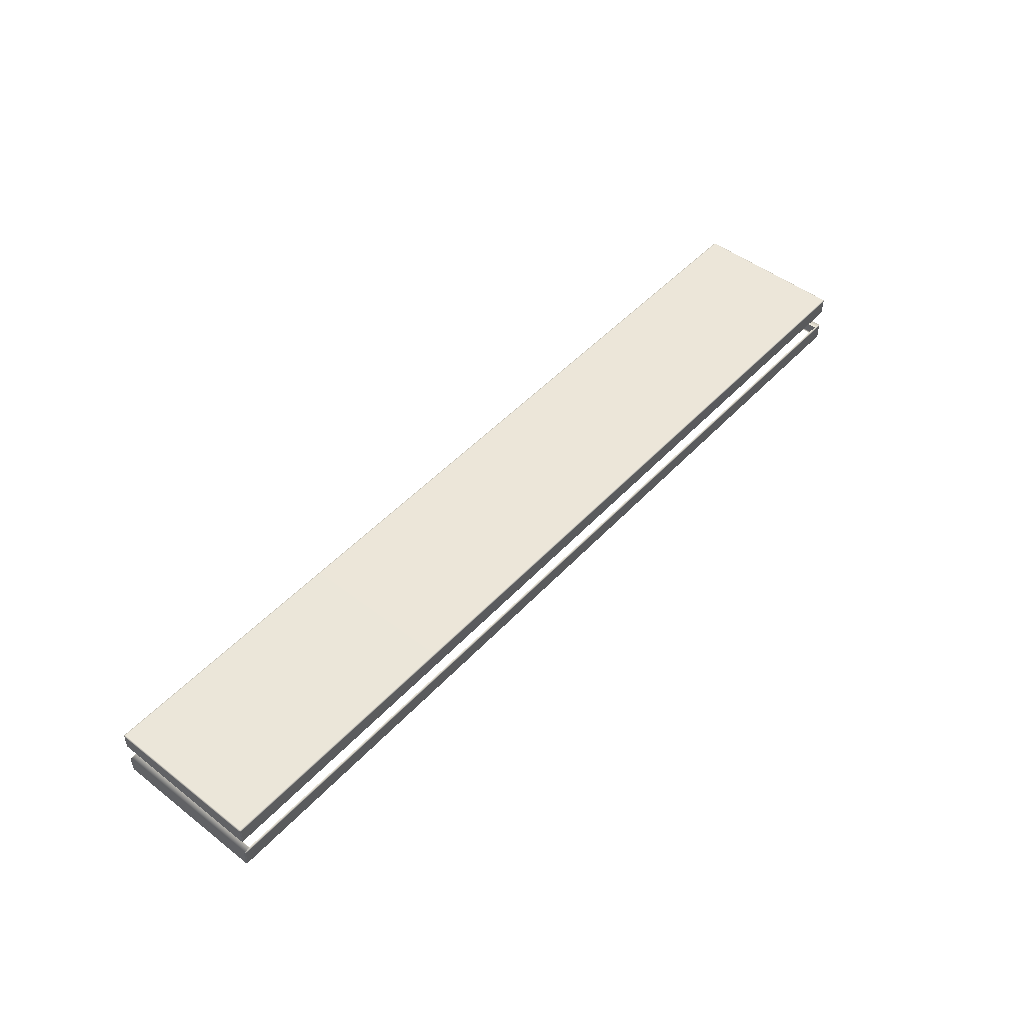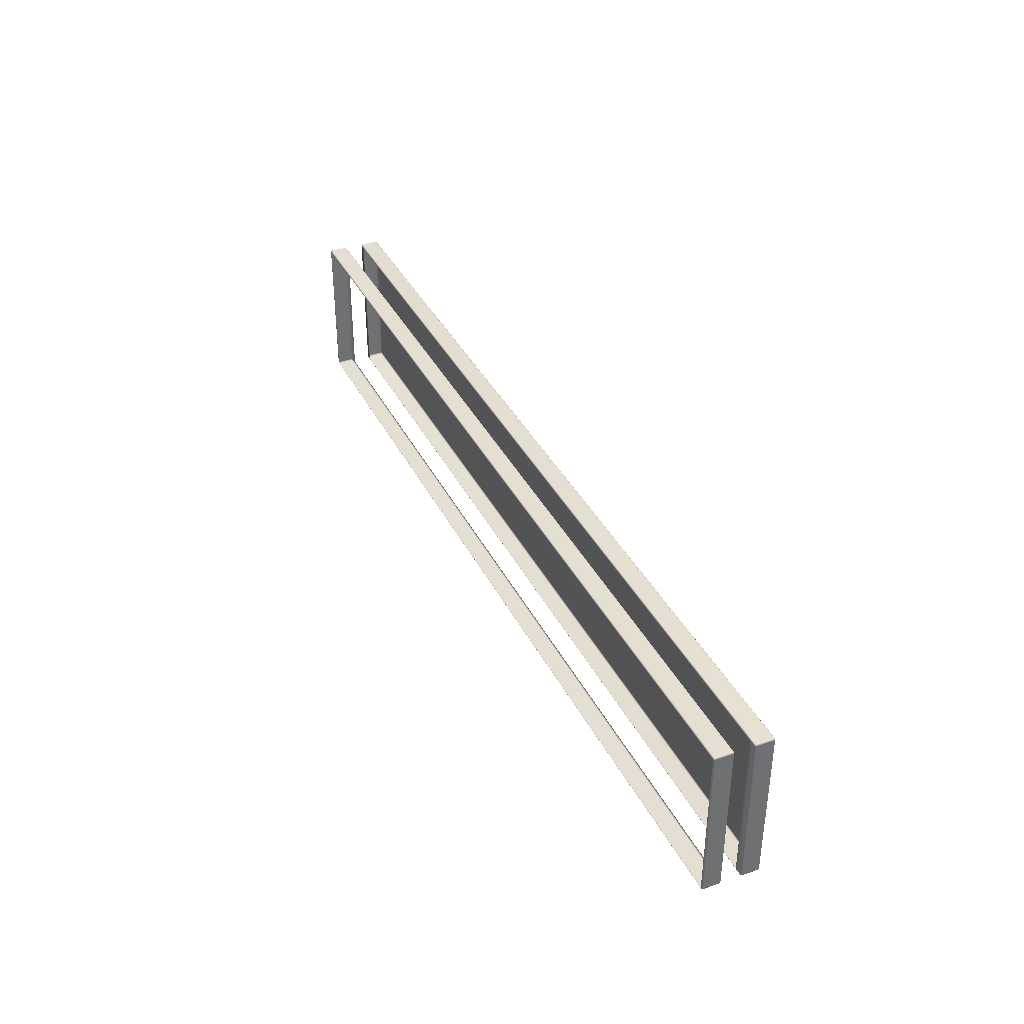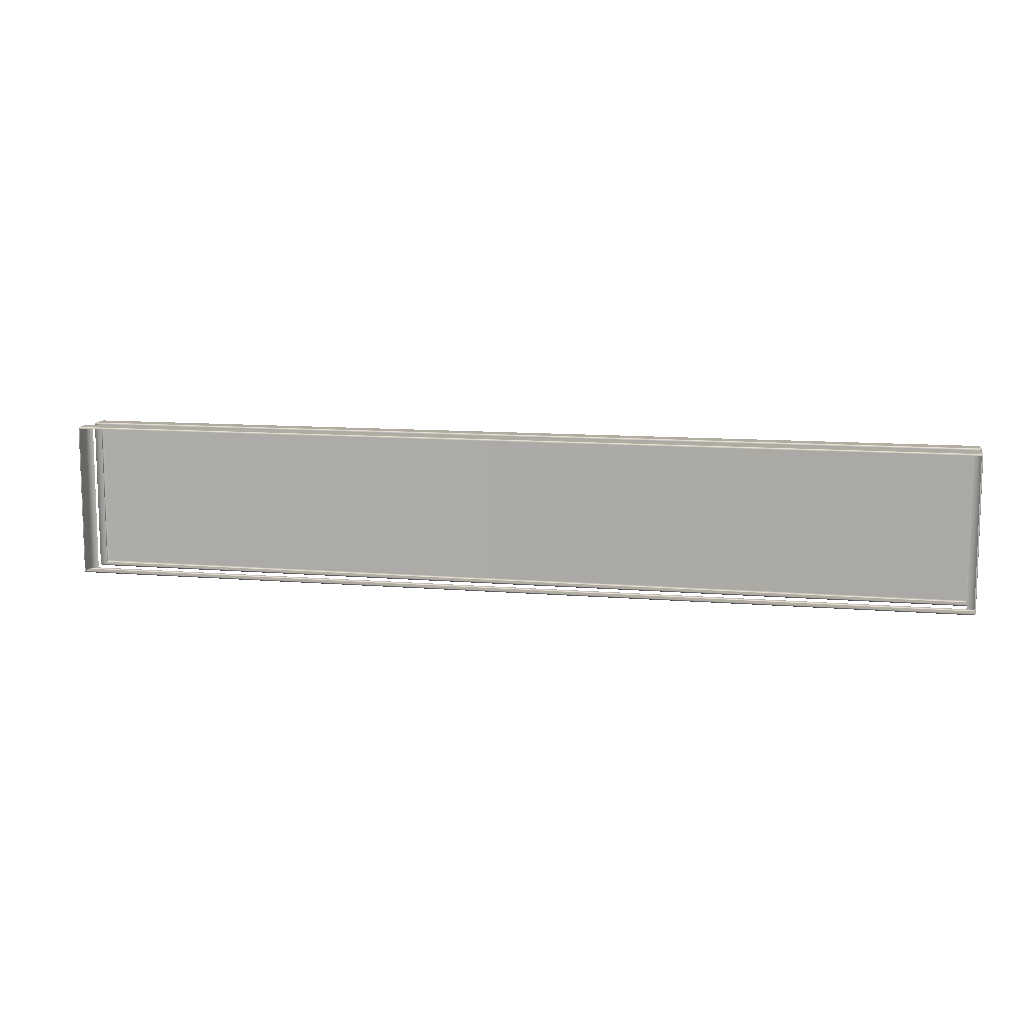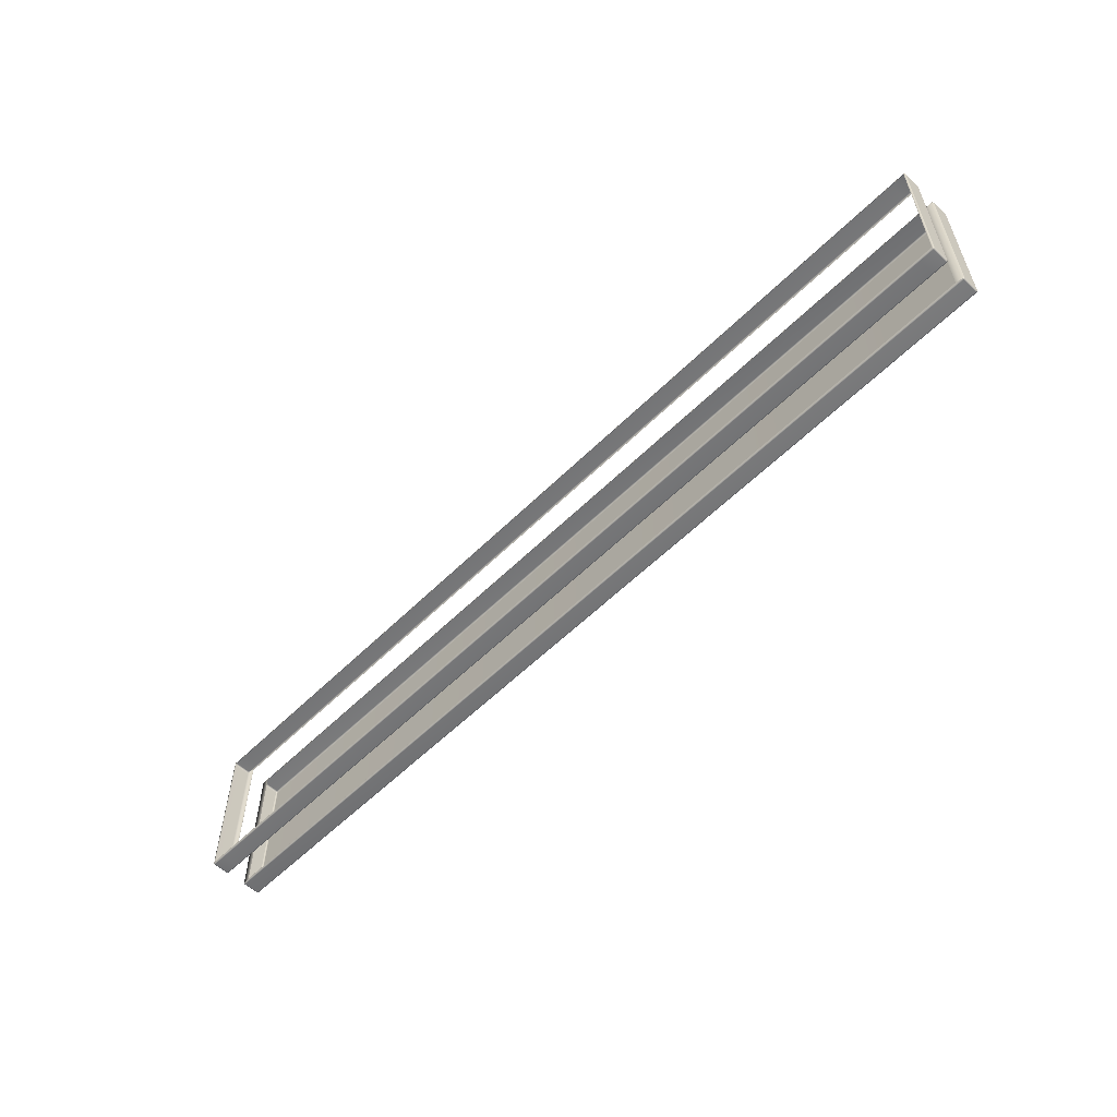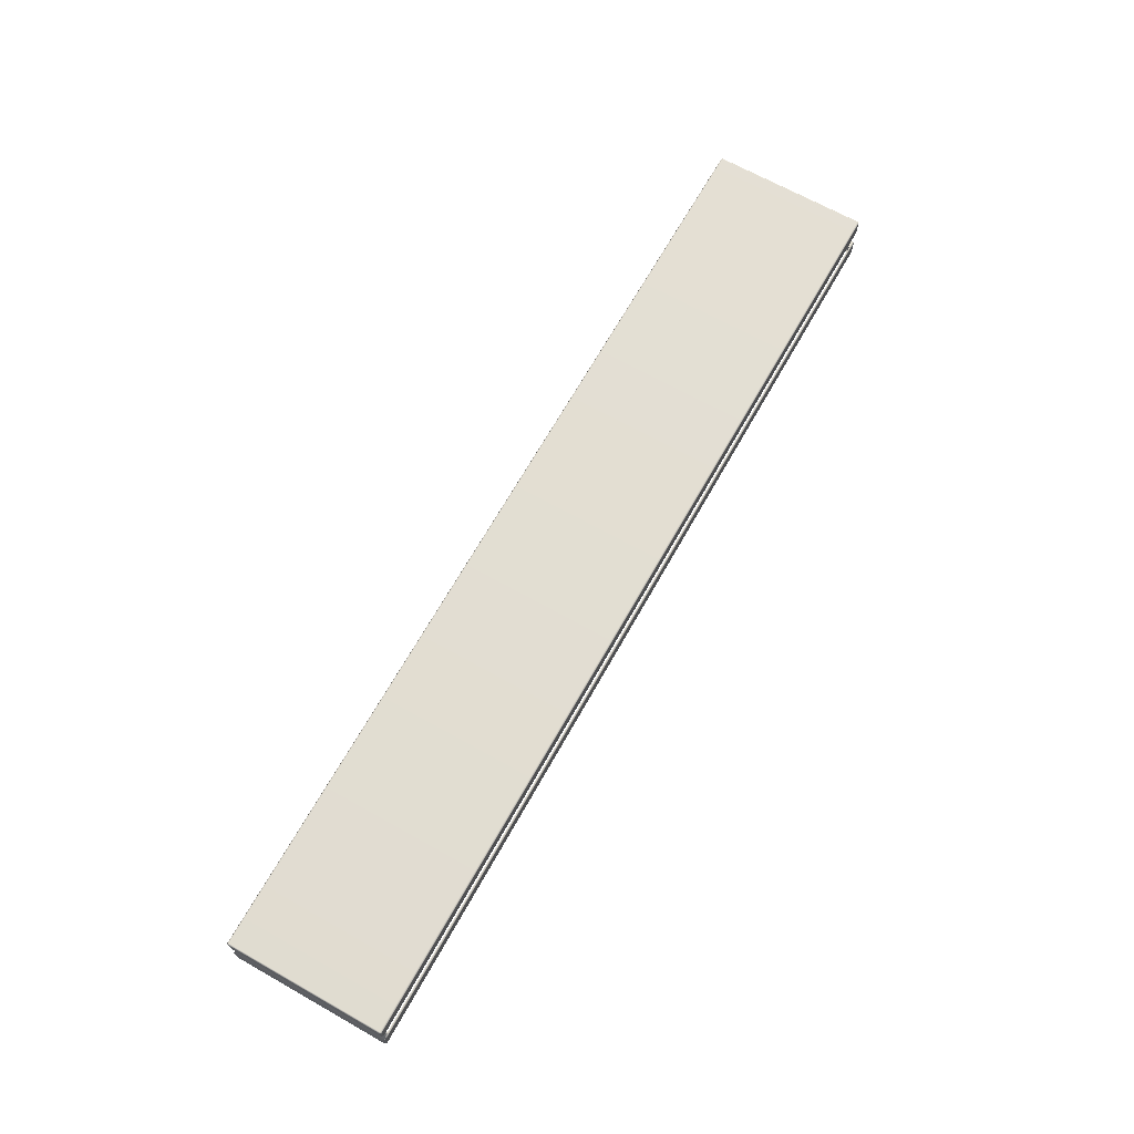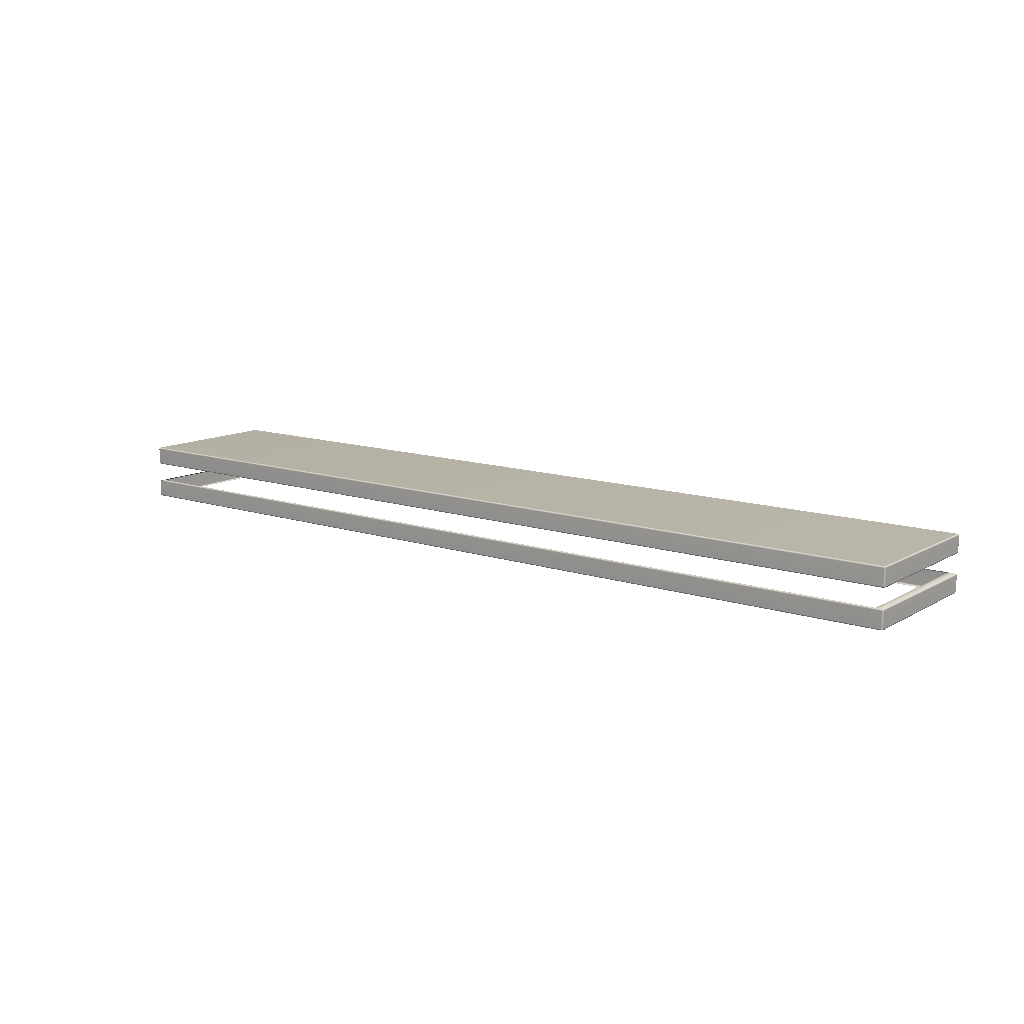
<metadata>
{"format":"obj","ext":"obj","renderer":"f3d","projection":"perspective","resolution":1024,"background":"white","views":[{"elev":49.0,"azim":-49.3,"up":"+Y"},{"elev":36.9,"azim":66.0,"up":"+Z"},{"elev":10.2,"azim":12.4,"up":"+Z"},{"elev":-56.7,"azim":45.8,"up":"+Z"},{"elev":67.9,"azim":-60.6,"up":"+Y"},{"elev":12.6,"azim":37.4,"up":"+Y"}]}
</metadata>
<code>
g ENV_S04_Path_M_HardPlastic_Purple_MO
v 28.98 -0.7085 -4.885
v 28.96 -0.6528 -4.871
v 28.91 -0.6404 -4.885
v 28.91 -0.7077 -4.918
v 28.91 -1.695 -4.918
v 28.98 -1.695 -4.885
v 28.91 -1.763 -4.885
v 28.96 -1.75 -4.871
v 28.98 -1.763 -4.806
v 28.91 -1.802 -4.807
v 28.01 -1.695 -4.918
v 28.01 -1.763 -4.886
v 28.01 -1.802 -4.809
v 28.01 -0.7077 -4.918
v -28.01 -1.763 -4.886
v -28.01 -1.802 -4.809
v -28.91 -1.802 -4.807
v -28.01 -1.695 -4.918
v -28.91 -1.763 -4.885
v -28.98 -1.763 -4.806
v -28.96 -1.75 -4.871
v -28.98 -1.695 -4.885
v -28.91 -1.695 -4.918
v -28.01 -0.7077 -4.918
v -28.91 -0.7077 -4.918
v -28.98 -0.7085 -4.885
v -28.49 -0.6404 -4.885
v -28.96 -0.6528 -4.871
v 28.01 -0.6404 -4.886
v -28.01 -0.6404 -4.886
v -28.56 -0.6404 -4.806
v -28.98 -0.7085 -4.885
v -28.52 -0.6121 -4.807
v -27.59 -0.6121 -4.809
v 27.59 -0.6121 -4.809
v 28.49 -0.6121 -4.807
v -28.52 -0.6006 4.805
v 28.98 -0.6404 -4.806
v 28.96 -0.6528 -4.871
v 28.98 -0.7085 -4.885
v 28.98 -0.6183 4.805
v 28.49 -0.6006 4.805
v 29 -0.7085 -4.807
v 28.98 -1.695 -4.885
v 29 -0.6864 4.805
v 29 -1.694 -4.807
v 28.98 -1.763 -4.806
v 28.96 -1.75 -4.871
v 29 -1.716 4.805
v 28.98 -0.6855 4.885
v 28.96 -0.6298 4.87
v 28.98 -1.718 4.885
v 28.98 -1.785 4.805
v 28.96 -1.772 4.87
v 28.91 -1.802 -4.807
v 28.91 -1.802 4.805
v 28.91 -0.6174 4.885
v 28.96 -0.6298 4.87
v 28.98 -0.6855 4.885
v 28.01 -0.6174 4.885
v 27.59 -0.6006 4.808
v 28.91 -0.6847 4.918
v 28.98 -1.718 4.885
v 28.01 -0.6847 4.918
v -28.01 -0.6174 4.885
v -27.59 -0.6006 4.808
v 28.91 -1.718 4.918
v -28.01 -0.6847 4.918
v -28.49 -0.6174 4.885
v 28.91 -1.786 4.885
v 28.96 -1.772 4.87
v 28.98 -1.785 4.805
v 28.91 -1.802 4.805
v 28.01 -1.718 4.918
v 28.01 -1.786 4.885
v 28.01 -1.802 4.808
v -28.01 -1.718 4.918
v -28.01 -1.786 4.885
v -28.01 -1.802 4.808
v -28.91 -1.802 4.805
v -28.91 -1.786 4.885
v -28.98 -1.785 4.805
v -28.96 -1.772 4.87
v -28.98 -1.718 4.885
v -28.91 -1.718 4.918
v -28.98 -0.6855 4.885
v -28.91 -0.6847 4.918
v -28.96 -0.6298 4.87
v -28.56 -0.6183 4.805
v -28.98 -0.6855 4.885
v -29 -0.6864 4.805
v -28.98 -1.718 4.885
v -29 -0.7085 -4.807
v -29 -1.716 4.805
v -29 -1.694 -4.807
v -28.98 -1.695 -4.885
v -28.98 -1.785 4.805
v -28.96 -1.772 4.87
v -28.98 -1.763 -4.806
v -28.96 -1.75 -4.871
v -28.91 -1.802 4.805
v -28.91 -1.802 -4.807
v 28.91 0.6289 -4.885
v -28.46 0.5899 -4.807
v 28.49 0.5899 -4.807
v -28.88 0.6289 -4.885
v 28.91 0.6962 -4.918
v 28.98 0.697 -4.885
v 28.96 0.6422 -4.871
v 28.98 1.683 -4.885
v -28.88 0.6962 -4.918
v 28.91 1.684 -4.918
v -28.95 0.697 -4.885
v -28.94 0.6422 -4.871
v -28.95 1.683 -4.885
v 28.91 1.752 -4.885
v 28.96 1.739 -4.871
v -28.88 1.684 -4.918
v -28.88 1.752 -4.885
v -28.94 1.739 -4.871
v 28.98 1.751 -4.806
v 28.98 1.683 -4.885
v 28.91 1.78 -4.807
v -28.95 1.751 -4.806
v -28.95 1.683 -4.885
v 29 1.683 -4.807
v 28.98 0.697 -4.885
v -28.88 1.78 -4.807
v -28.98 1.683 -4.807
v -28.95 0.697 -4.885
v 28.98 1.773 4.805
v 29 1.705 4.805
v 29 0.6979 -4.807
v 28.98 0.6298 -4.806
v 28.96 0.6422 -4.871
v 28.91 0.6289 -4.885
v 28.49 0.5899 -4.807
v 29 0.6758 4.805
v 28.98 0.6068 4.805
v 28.49 0.5899 4.805
v 28.91 0.6059 4.885
v 28.96 0.6191 4.87
v 28.98 0.674 4.885
v 28.98 1.706 4.885
v 28.96 1.762 4.87
v 28.91 1.774 4.885
v 28.98 1.706 4.885
v 28.91 1.802 4.805
v -28.88 1.802 4.805
v 28.91 1.708 4.918
v 28.98 0.674 4.885
v -28.95 1.773 4.805
v -28.88 1.774 4.885
v -28.98 1.705 4.805
v -28.98 0.6979 -4.807
v -28.95 0.6298 -4.806
v -28.94 0.6422 -4.871
v -28.88 0.6289 -4.885
v -28.46 0.5899 -4.807
v -28.98 0.6758 4.805
v -28.95 0.6068 4.805
v -28.46 0.5899 4.805
v -28.88 0.6059 4.885
v -28.94 0.6191 4.87
v -28.95 0.674 4.885
v -28.95 1.706 4.885
v -28.94 1.762 4.87
v -28.95 1.706 4.885
v -28.88 1.708 4.918
v -28.95 0.674 4.885
v 28.91 0.6731 4.918
v -28.88 0.6731 4.918
v -28.88 0.6059 4.885
v -28.94 0.6191 4.87
v 28.91 0.6059 4.885
v 28.96 0.6191 4.87
v -28.46 0.5899 4.805
v 28.49 0.5899 4.805
g ENV_S04_Path_M_HardPlastic_Purple_MO_0
f 3 2 1
f 4 3 1
f 5 4 1
f 6 5 1
f 7 5 6
f 8 7 6
f 8 9 7
f 9 10 7
f 5 11 4
f 11 5 7
f 12 7 10
f 12 11 7
f 13 12 10
f 11 14 4
f 4 14 3
f 15 12 13
f 16 15 13
f 15 16 17
f 18 11 12
f 15 18 12
f 11 18 14
f 19 15 17
f 18 15 19
f 17 20 19
f 20 21 19
f 19 21 22
f 23 18 19
f 23 19 22
f 18 24 14
f 18 23 24
f 23 22 25
f 23 25 24
f 22 26 25
f 27 25 26
f 24 25 27
f 28 27 26
f 14 24 29
f 14 29 3
f 30 24 27
f 24 30 29
f 28 31 27
f 28 32 31
f 30 27 33
f 31 33 27
f 34 30 33
f 30 34 35
f 29 30 35
f 29 35 36
f 3 29 36
f 37 33 31
f 36 38 3
f 38 39 3
f 40 39 38
f 41 38 36
f 42 41 36
f 43 40 38
f 44 40 43
f 45 43 38
f 41 45 38
f 46 44 43
f 46 43 45
f 44 46 47
f 48 44 47
f 49 46 45
f 46 49 47
f 50 45 41
f 49 45 50
f 51 50 41
f 52 49 50
f 49 53 47
f 49 52 53
f 52 54 53
f 47 53 55
f 53 56 55
f 58 41 57
f 41 42 57
f 58 57 59
f 60 57 42
f 61 60 42
f 57 62 59
f 63 59 62
f 64 62 57
f 60 64 57
f 65 60 61
f 66 65 61
f 65 66 37
f 67 63 62
f 67 62 64
f 68 64 60
f 65 68 60
f 69 65 37
f 68 65 69
f 67 70 63
f 70 71 63
f 72 71 70
f 73 72 70
f 74 67 64
f 67 74 70
f 74 64 68
f 70 75 73
f 74 75 70
f 75 76 73
f 77 74 68
f 74 77 75
f 75 78 76
f 77 78 75
f 78 79 76
f 79 78 80
f 78 81 80
f 78 77 81
f 82 80 81
f 83 82 81
f 83 81 84
f 81 85 84
f 77 85 81
f 84 85 86
f 77 68 87
f 85 77 87
f 85 87 86
f 87 68 69
f 87 69 86
f 69 88 86
f 89 88 69
f 37 89 69
f 90 88 89
f 89 37 31
f 91 90 89
f 92 90 91
f 89 31 93
f 91 89 93
f 32 93 31
f 94 92 91
f 94 91 93
f 95 93 32
f 95 94 93
f 96 95 32
f 92 94 97
f 97 94 95
f 98 92 97
f 95 96 99
f 99 97 95
f 96 100 99
f 101 97 99
f 102 101 99
f 105 104 103
f 104 106 103
f 103 106 107
f 103 107 108
f 109 103 108
f 108 107 110
f 106 111 107
f 107 112 110
f 107 111 112
f 111 106 113
f 106 114 113
f 111 113 115
f 112 116 110
f 116 117 110
f 111 118 112
f 118 111 115
f 112 118 116
f 119 118 115
f 118 119 116
f 120 119 115
f 121 117 116
f 122 117 121
f 116 119 123
f 123 121 116
f 120 124 119
f 120 125 124
f 126 122 121
f 127 122 126
f 119 128 123
f 124 128 119
f 125 129 124
f 125 130 129
f 131 121 123
f 132 126 121
f 131 132 121
f 133 127 126
f 133 126 132
f 127 133 134
f 135 127 134
f 135 134 136
f 134 137 136
f 138 133 132
f 133 138 134
f 134 139 137
f 138 139 134
f 139 140 137
f 140 139 141
f 139 142 141
f 143 142 139
f 138 143 139
f 143 138 144
f 138 132 144
f 144 132 131
f 145 144 131
f 145 131 146
f 145 146 147
f 131 148 146
f 148 131 123
f 123 128 148
f 128 149 148
f 148 149 146
f 146 150 147
f 151 147 150
f 152 149 128
f 124 152 128
f 149 153 146
f 146 153 150
f 149 152 153
f 154 152 124
f 129 154 124
f 129 155 154
f 130 155 129
f 155 130 156
f 130 157 156
f 156 157 158
f 159 156 158
f 155 160 154
f 160 155 156
f 161 156 159
f 161 160 156
f 162 161 159
f 161 162 163
f 164 161 163
f 164 165 161
f 165 160 161
f 160 165 166
f 154 160 166
f 154 166 152
f 166 167 152
f 152 167 153
f 153 167 168
f 169 153 168
f 153 169 150
f 168 170 169
f 150 169 171
f 171 151 150
f 170 172 169
f 169 172 171
f 173 172 170
f 172 173 171
f 174 173 170
f 171 175 151
f 173 175 171
f 175 176 151
f 175 173 177
f 178 175 177

</code>
